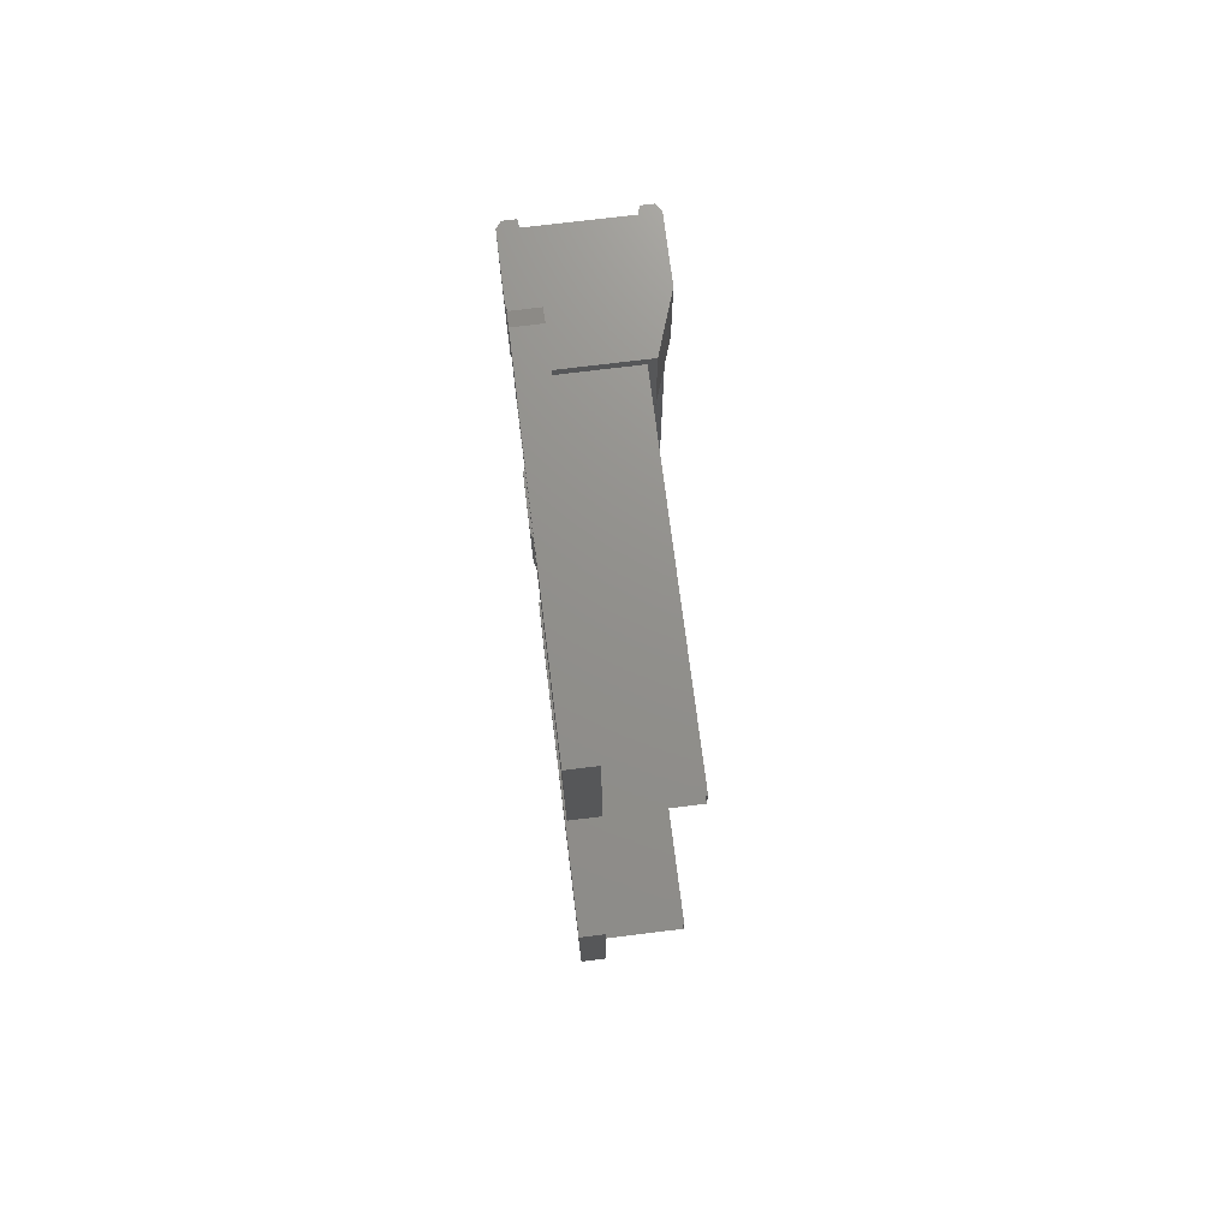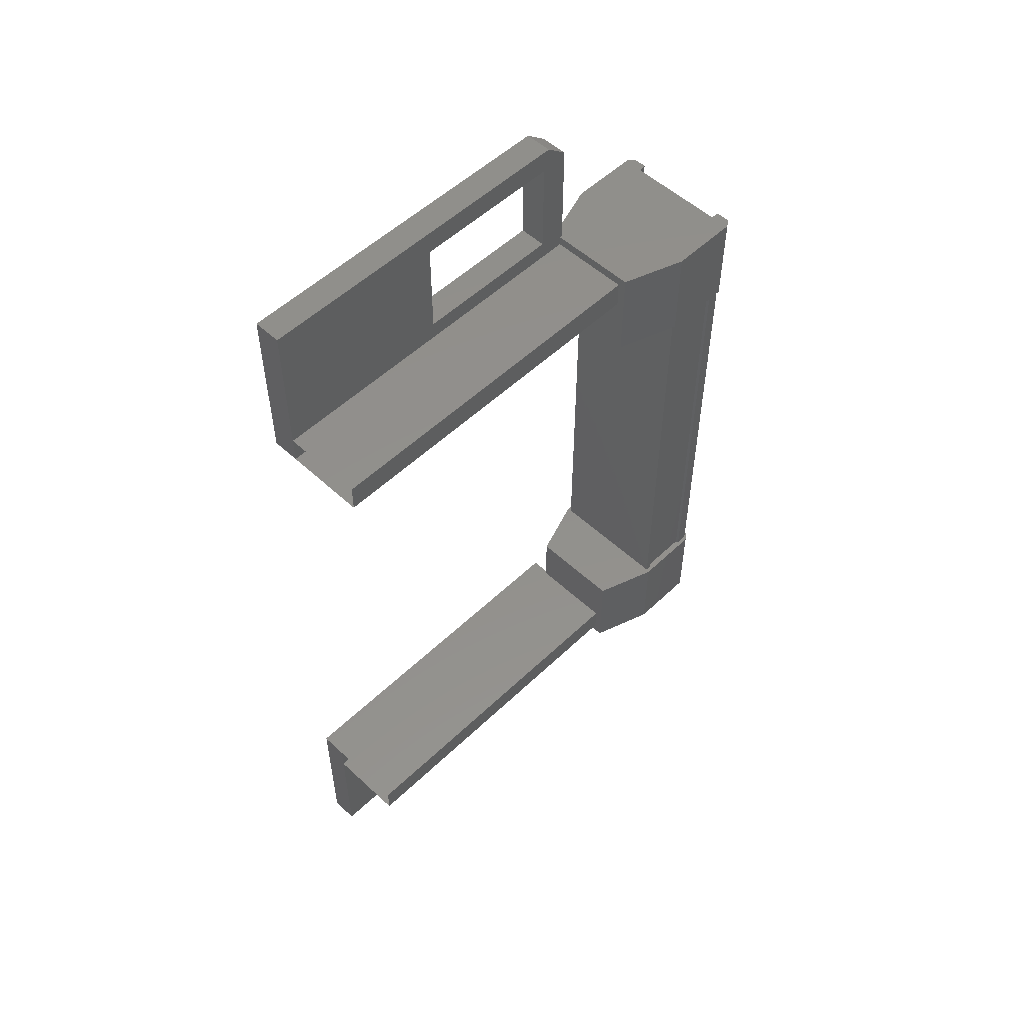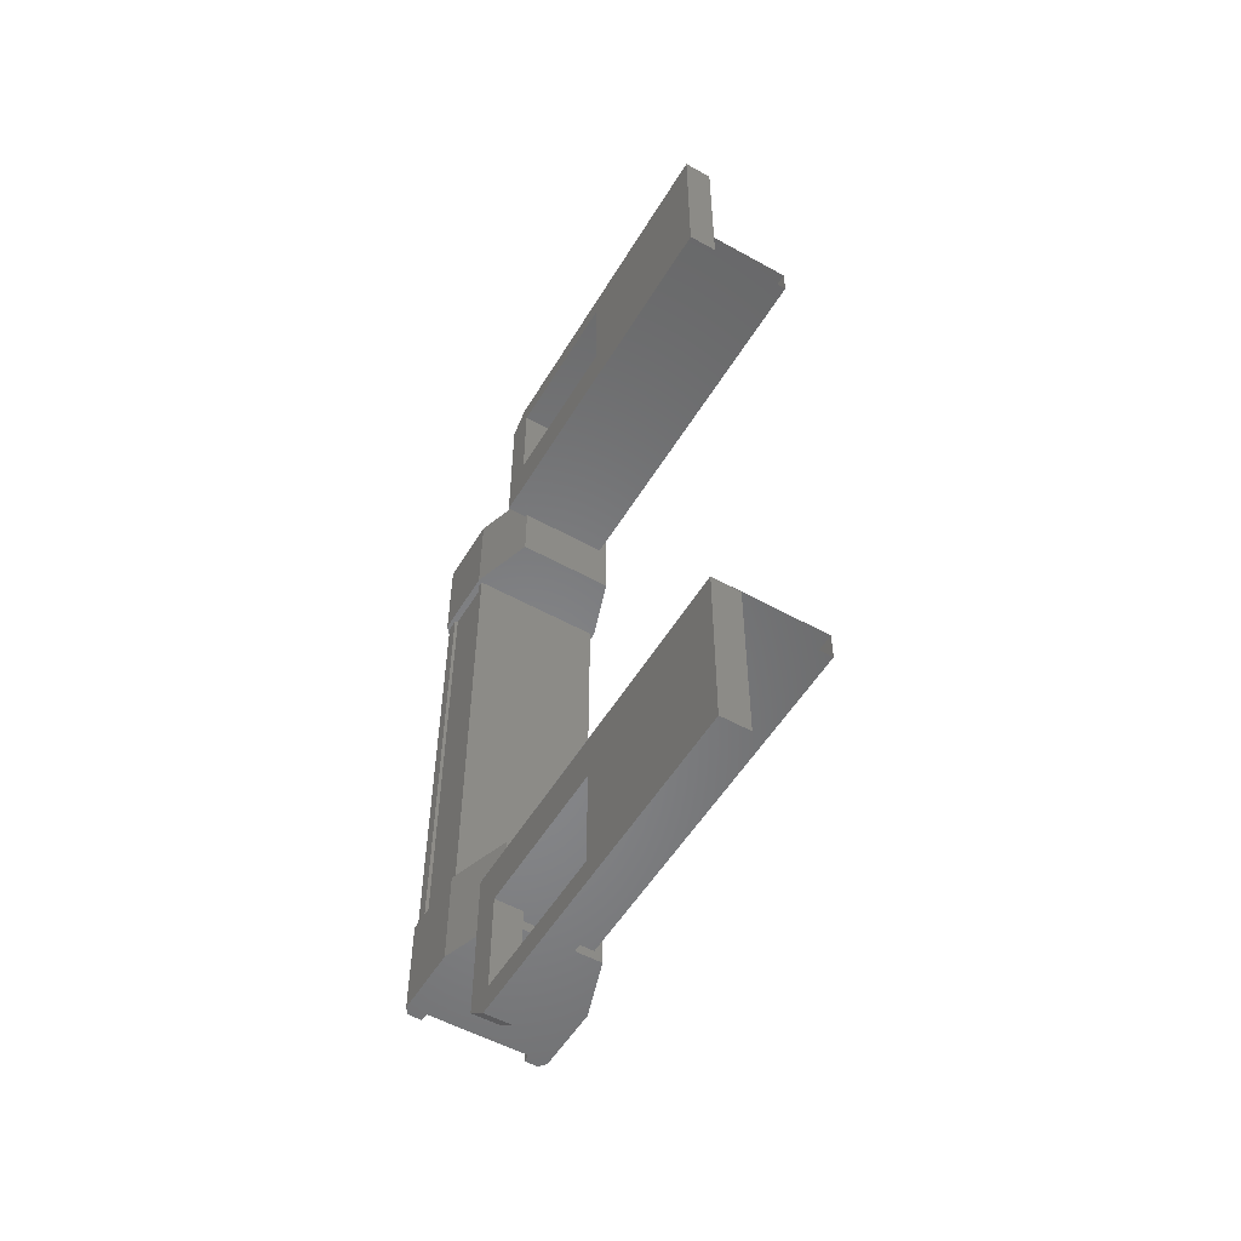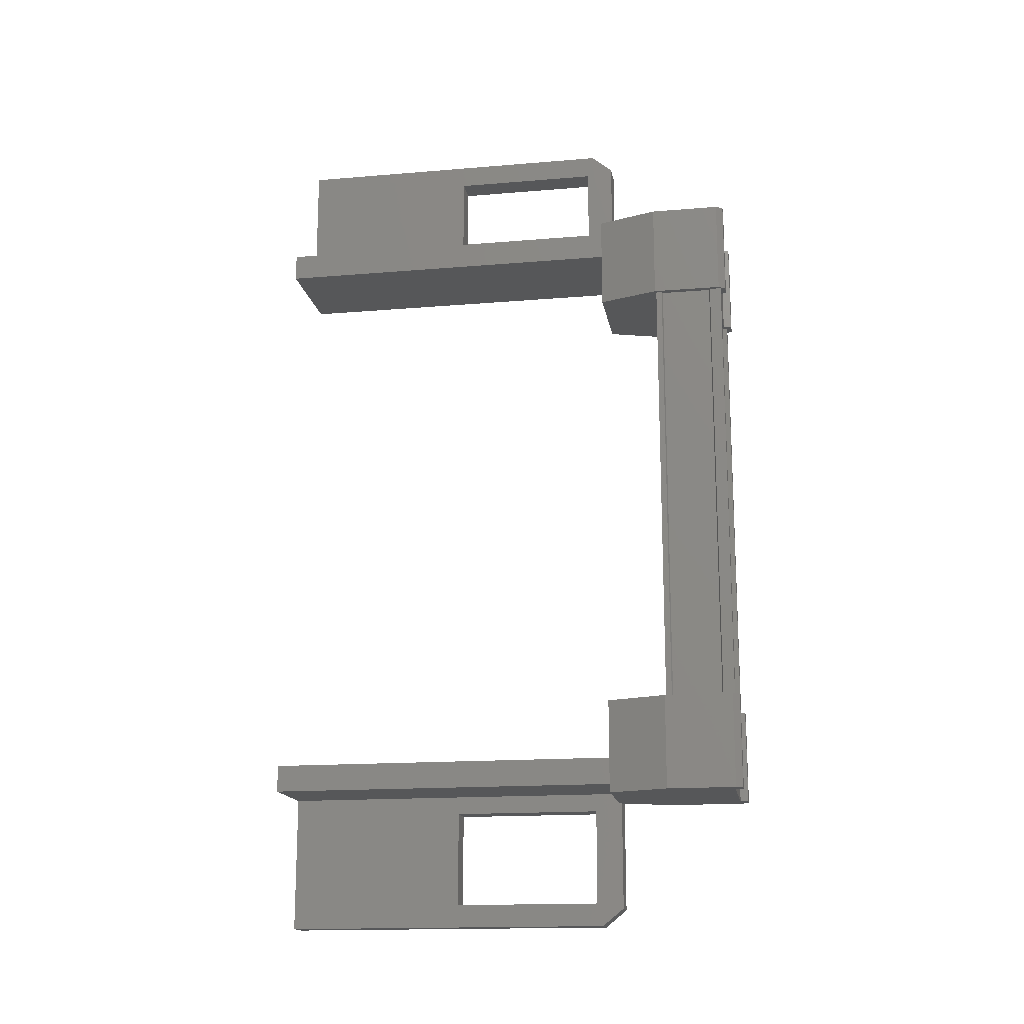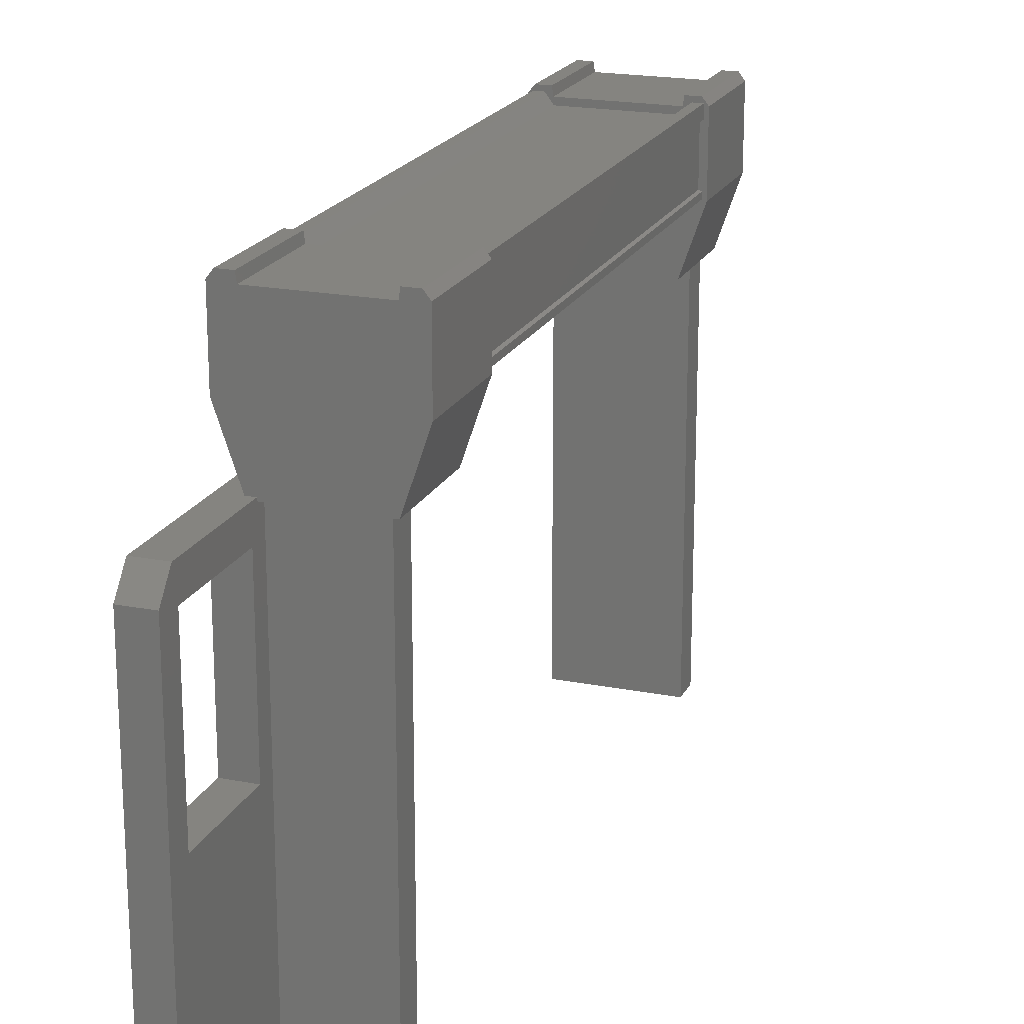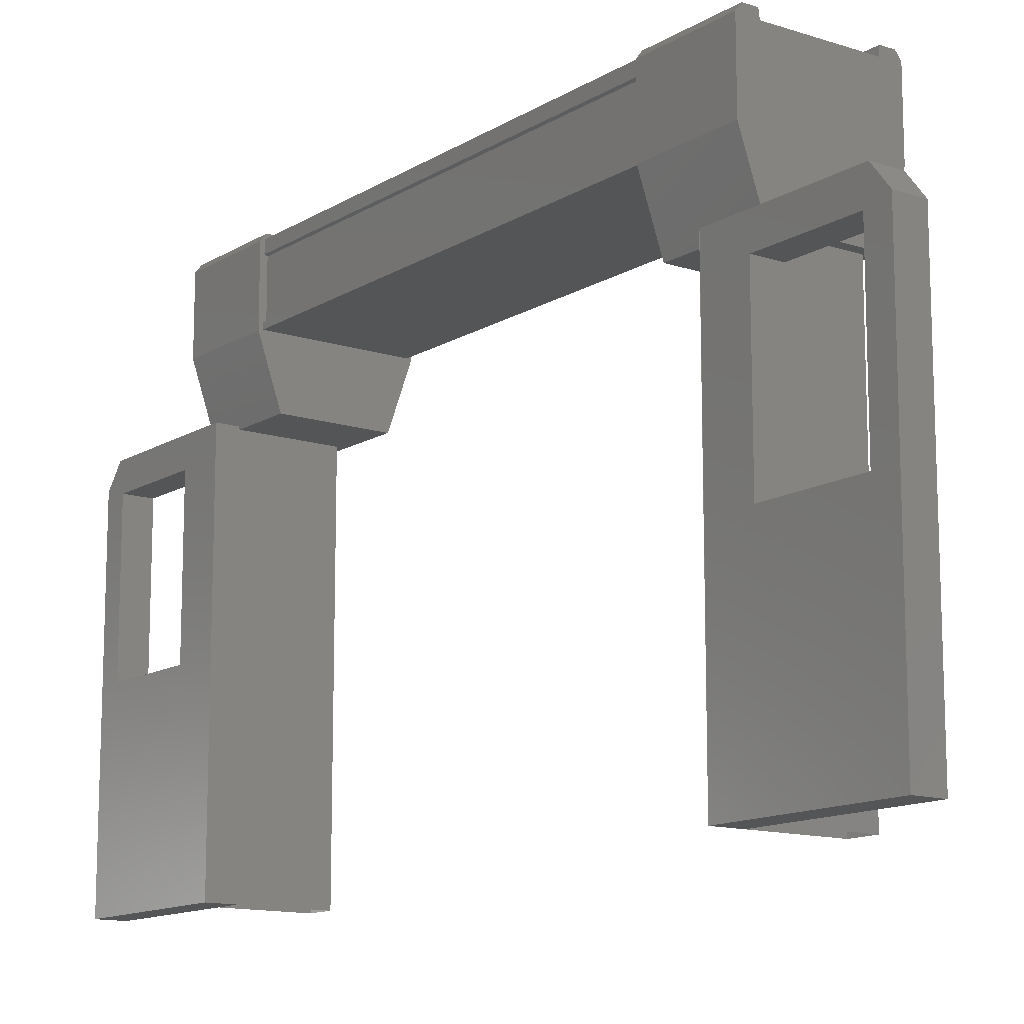
<metadata>
{"format":"stl","ext":"stl","renderer":"f3d","projection":"perspective","resolution":1024,"background":"white","views":[{"elev":72.5,"azim":172.9,"up":"+Y"},{"elev":53.5,"azim":-135.4,"up":"+Y"},{"elev":-53.8,"azim":149.4,"up":"+Y"},{"elev":-16.3,"azim":-80.2,"up":"+Y"},{"elev":19.9,"azim":-160.1,"up":"+Z"},{"elev":-13.1,"azim":143.6,"up":"+Z"}]}
</metadata>
<code>
# stl→obj: 132 verts, 210 faces
v 64.22 -557.3 -24.77
v 64.15 -556.1 -24.85
v 64.15 -557.3 -24.85
v 64.15 -556.1 -25.69
v 65.81 -565.2 -26.74
v 65.48 -565.2 -28.56
v 65.48 -565.2 -26.74
v 65.48 -565.4 -26.66
v 65.48 -554.6 -26.66
v 65.48 -554.9 -28.56
v 65.48 -554.9 -26.74
v 65.81 -554.9 -26.74
v 65.77 -557 -24.83
v 65.66 -557 -24.83
v 65.66 -563 -24.83
v 65.58 -563 -24.94
v 64.15 -563.9 -25.69
v 64.15 -562.7 -24.85
v 64.15 -562.7 -25.69
v 64.39 -562.7 -24.87
v 64.2 -557 -25.61
v 64.2 -563 -25.61
v 64.23 -557 -25.6
v 64.23 -563 -25.6
v 64.23 -563 -24.98
v 65.48 -555.3 -29.66
v 65.48 -554.6 -30.76
v 65.48 -556.6 -30.76
v 65.81 -556.6 -30.76
v 65.81 -556.6 -26.4
v 65.59 -556.1 -24.77
v 65.75 -557.3 -24.77
v 65.75 -556.1 -24.77
v 65.82 -557.3 -24.85
v 65.82 -556.1 -24.85
v 65.48 -563.4 -30.76
v 65.81 -563.4 -30.76
v 65.48 -565.4 -30.76
v 65.81 -565.4 -30.76
v 65.81 -565.4 -26.66
v 65.81 -554.8 -26.4
v 65.48 -554.8 -26.4
v 65.48 -556.6 -26.4
v 65.48 -556 -26.74
v 65.48 -556 -28.56
v 64.4 -557 -24.94
v 64.31 -557 -24.83
v 64.31 -563 -24.83
v 64.2 -557 -24.83
v 64.2 -563 -24.83
v 65.48 -564 -28.56
v 65.48 -564 -26.74
v 65.48 -563.4 -26.4
v 65.48 -565.2 -26.4
v 65.81 -565.2 -26.4
v 65.82 -563.9 -24.85
v 65.82 -562.7 -24.85
v 65.75 -563.9 -24.77
v 65.75 -562.7 -24.77
v 65.59 -563.9 -24.77
v 64.38 -562.7 -24.77
v 64.22 -562.7 -24.77
v 64.15 -563.9 -24.85
v 64.15 -557.3 -25.69
v 64.39 -557.3 -24.87
v 64.38 -557.3 -24.77
v 64.4 -563 -24.94
v 65.58 -557 -24.94
v 65.81 -556 -26.74
v 65.81 -556 -28.56
v 65.81 -554.6 -30.76
v 65.81 -554.6 -26.66
v 65.81 -563.4 -26.4
v 65.81 -564 -28.56
v 65.81 -565.2 -28.56
v 64.5 -556.6 -26.42
v 64.5 -556.6 -30.76
v 64.5 -556.3 -26.42
v 64.5 -556.3 -30.76
v 65.81 -556.3 -26.42
v 65.81 -556.3 -30.76
v 64.2 -563 -24.97
v 64.2 -557 -24.97
v 64.23 -557 -24.98
v 65.81 -563.8 -30.76
v 65.81 -563.8 -26.42
v 64.5 -563.8 -30.76
v 64.5 -563.8 -26.42
v 64.5 -563.4 -30.76
v 64.5 -563.4 -26.42
v 65.81 -563.4 -26.42
v 64.2 -557 -25.68
v 64.2 -563 -25.68
v 65.77 -557 -25.68
v 65.77 -563 -25.68
v 65.77 -557 -25.61
v 65.77 -563 -25.61
v 65.74 -557 -25.6
v 65.74 -563 -25.6
v 65.74 -557 -24.98
v 65.74 -563 -24.98
v 65.77 -557 -24.97
v 65.77 -563 -24.97
v 65.77 -563 -24.83
v 65.48 -564.7 -29.66
v 65.81 -564 -26.74
v 65.81 -554.9 -28.56
v 65.58 -556.1 -24.87
v 65.58 -557.3 -24.87
v 65.59 -557.3 -24.77
v 65.82 -557.3 -25.69
v 65.82 -556.1 -25.69
v 64.39 -556.1 -24.87
v 64.22 -556.1 -24.77
v 64.38 -556.1 -24.77
v 65.57 -557.3 -26.43
v 65.57 -556.1 -26.43
v 64.41 -556.1 -26.43
v 64.41 -557.3 -26.43
v 65.82 -563.9 -25.69
v 64.41 -563.9 -26.43
v 64.41 -562.7 -26.43
v 65.57 -562.7 -26.43
v 65.57 -563.9 -26.43
v 65.82 -562.7 -25.69
v 65.58 -562.7 -24.87
v 64.39 -563.9 -24.87
v 64.38 -563.9 -24.77
v 64.22 -563.9 -24.77
v 65.58 -563.9 -24.87
v 65.59 -562.7 -24.77
v 65.81 -556.6 -26.42
f 1 2 3
f 3 2 4
f 5 6 7
f 7 6 8
f 9 10 11
f 11 10 12
f 13 14 15
f 15 14 16
f 17 18 19
f 19 18 20
f 21 22 23
f 23 22 24
f 24 25 23
f 26 27 28
f 28 27 29
f 29 30 28
f 31 32 33
f 33 32 34
f 34 35 33
f 36 37 38
f 38 37 39
f 39 40 38
f 41 42 43
f 43 42 44
f 44 45 43
f 46 47 48
f 48 47 49
f 49 50 48
f 51 52 53
f 53 52 54
f 54 55 53
f 56 57 58
f 58 57 59
f 59 60 58
f 61 20 62
f 62 20 18
f 18 63 62
f 17 63 18
f 4 64 3
f 3 64 65
f 65 1 3
f 66 1 65
f 48 67 46
f 46 67 16
f 16 68 46
f 14 68 16
f 69 30 70
f 70 30 29
f 29 71 70
f 27 71 29
f 72 71 27
f 36 73 37
f 37 73 74
f 74 39 37
f 75 39 74
f 40 39 75
f 29 76 77
f 77 76 78
f 78 79 77
f 80 79 78
f 81 79 80
f 50 49 82
f 82 49 83
f 83 25 82
f 84 25 83
f 23 25 84
f 85 86 87
f 87 86 88
f 88 89 87
f 90 89 88
f 37 89 90
f 90 91 37
f 21 92 93
f 93 92 94
f 94 95 93
f 96 95 94
f 97 95 96
f 96 98 97
f 97 98 99
f 99 98 100
f 100 101 99
f 102 101 100
f 103 101 102
f 102 13 103
f 103 13 104
f 104 13 15
f 40 8 38
f 38 8 6
f 6 105 38
f 51 105 6
f 36 105 51
f 51 53 36
f 36 53 73
f 73 53 55
f 55 106 73
f 5 106 55
f 52 106 5
f 5 7 52
f 52 7 54
f 54 7 8
f 8 55 54
f 40 55 8
f 5 55 40
f 40 75 5
f 5 75 6
f 6 75 74
f 74 51 6
f 106 51 74
f 52 51 106
f 44 69 45
f 45 69 70
f 70 10 45
f 107 10 70
f 12 10 107
f 107 72 12
f 12 72 41
f 41 72 9
f 9 42 41
f 11 42 9
f 44 42 11
f 11 12 44
f 44 12 69
f 69 12 41
f 41 30 69
f 43 30 41
f 28 30 43
f 43 45 28
f 28 45 26
f 26 45 10
f 10 27 26
f 9 27 10
f 72 27 9
f 108 109 31
f 31 109 110
f 110 32 31
f 109 32 110
f 34 32 109
f 109 111 34
f 34 111 35
f 35 111 112
f 112 108 35
f 4 108 112
f 113 108 4
f 4 2 113
f 113 2 114
f 114 2 1
f 1 115 114
f 66 115 1
f 113 115 66
f 66 65 113
f 113 65 109
f 109 65 64
f 64 111 109
f 116 111 64
f 112 111 116
f 116 117 112
f 112 117 118
f 118 117 116
f 116 119 118
f 64 119 116
f 118 119 64
f 64 4 118
f 118 4 112
f 120 17 121
f 121 17 19
f 19 122 121
f 123 122 19
f 121 122 123
f 123 124 121
f 121 124 120
f 120 124 123
f 123 125 120
f 19 125 123
f 126 125 19
f 19 20 126
f 126 20 127
f 127 20 61
f 61 128 127
f 62 128 61
f 129 128 62
f 62 63 129
f 129 63 127
f 127 63 17
f 17 130 127
f 120 130 17
f 56 130 120
f 120 125 56
f 56 125 57
f 57 125 126
f 126 59 57
f 131 59 126
f 60 59 131
f 131 126 60
f 60 126 130
f 130 126 127
f 70 71 107
f 107 71 72
f 56 58 130
f 130 58 60
f 35 108 33
f 33 108 31
f 129 127 128
f 114 115 113
f 38 105 36
f 113 109 108
f 78 76 80
f 88 86 90
f 93 22 21
f 76 29 132
f 73 106 74

</code>
